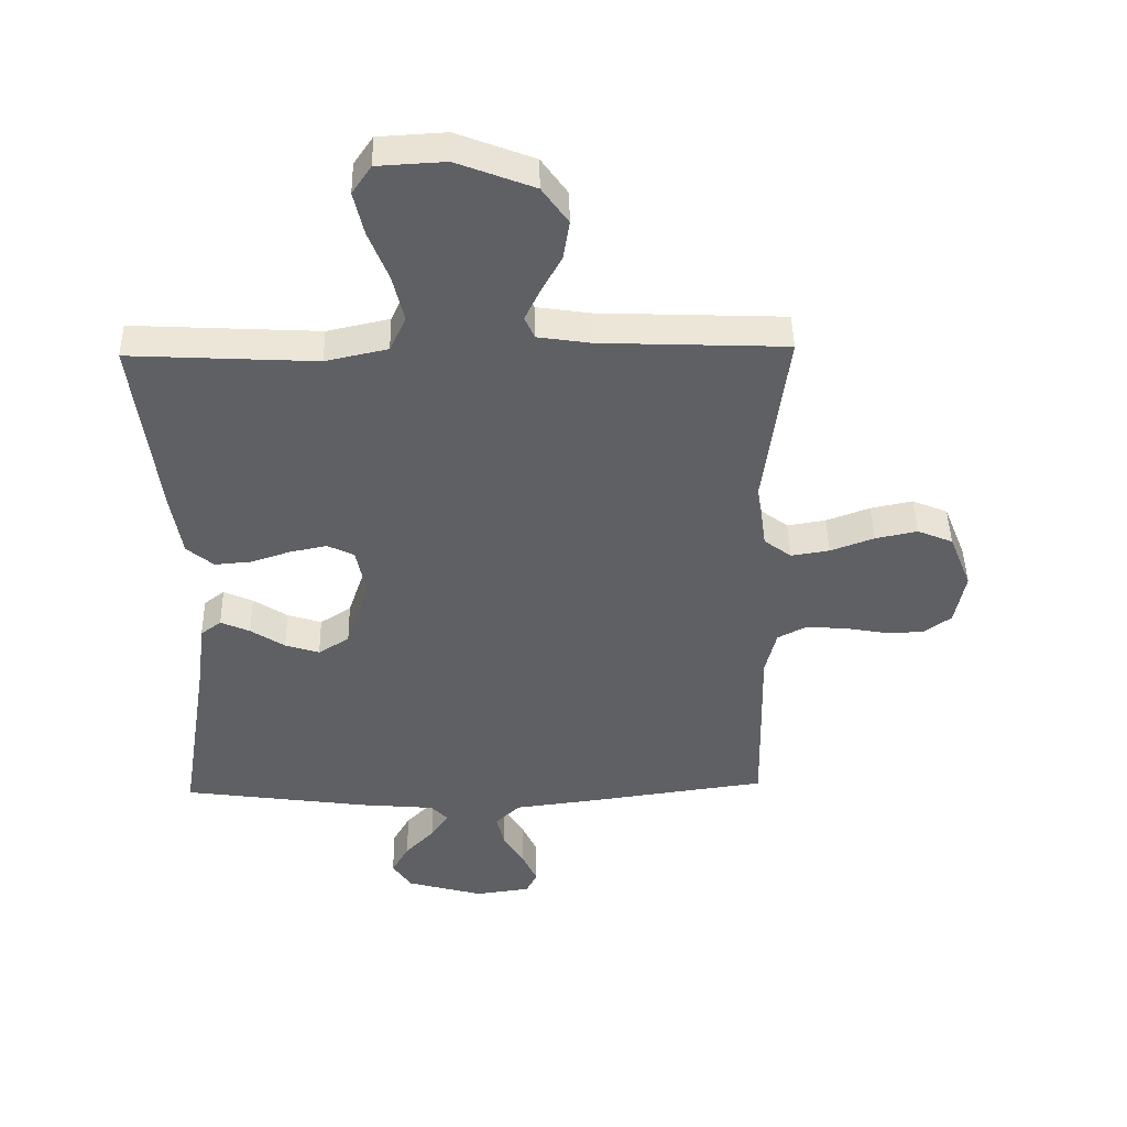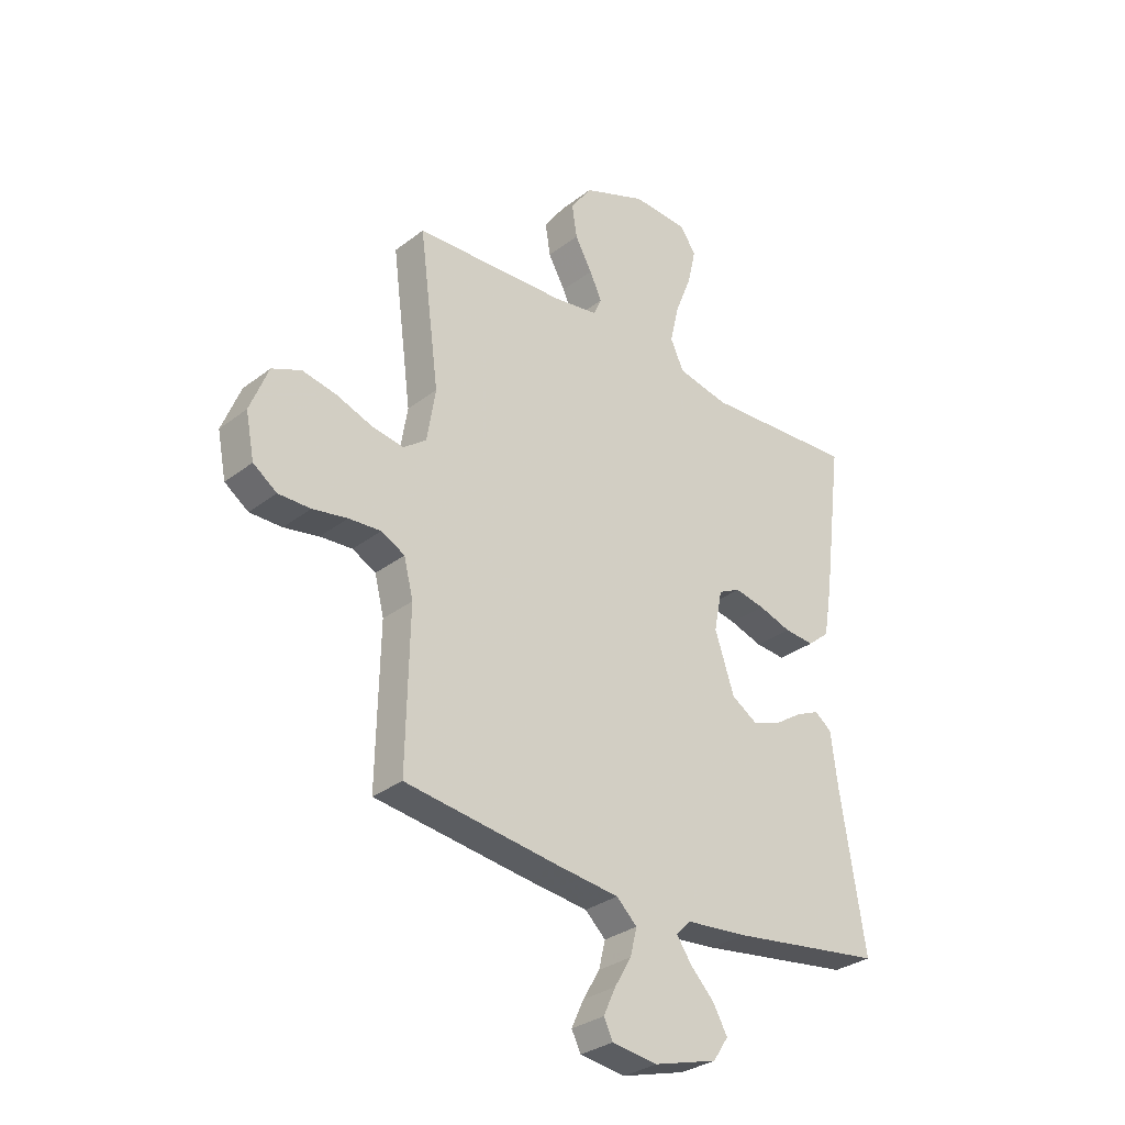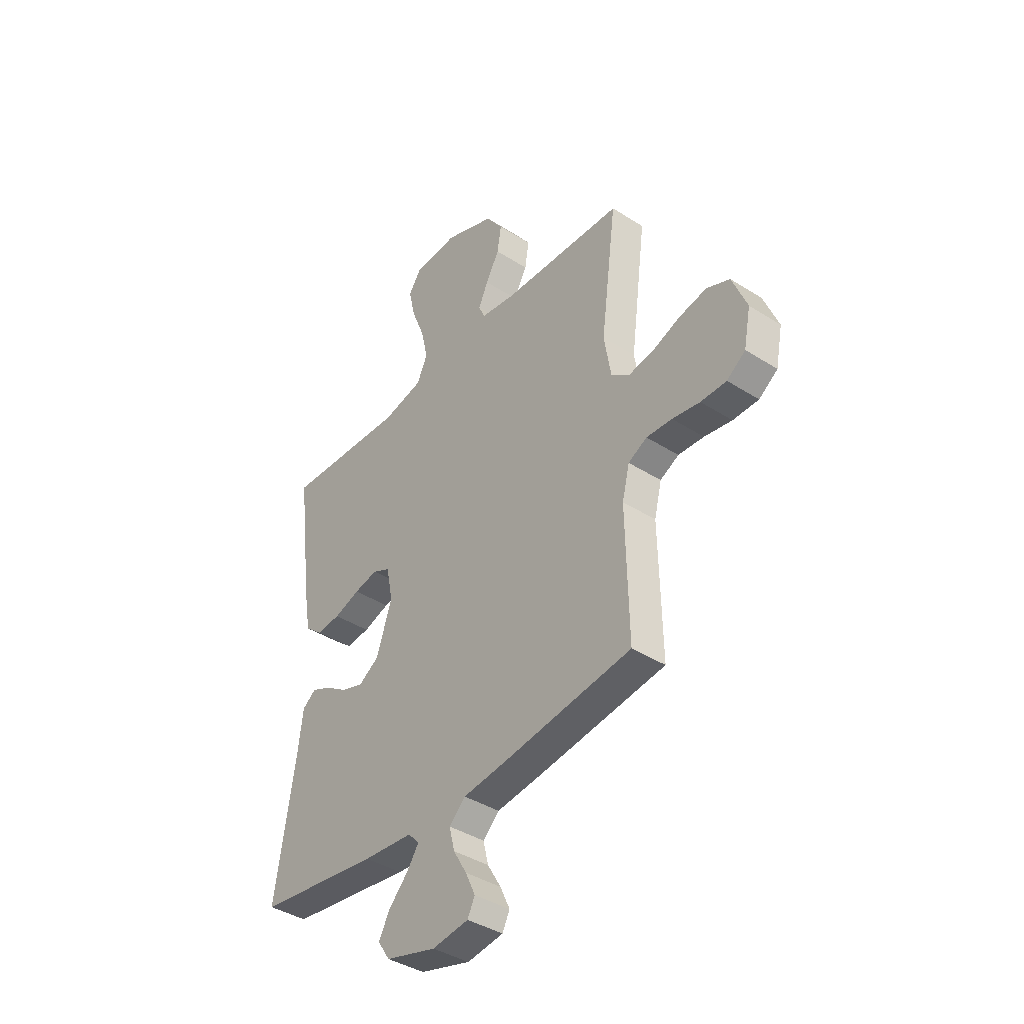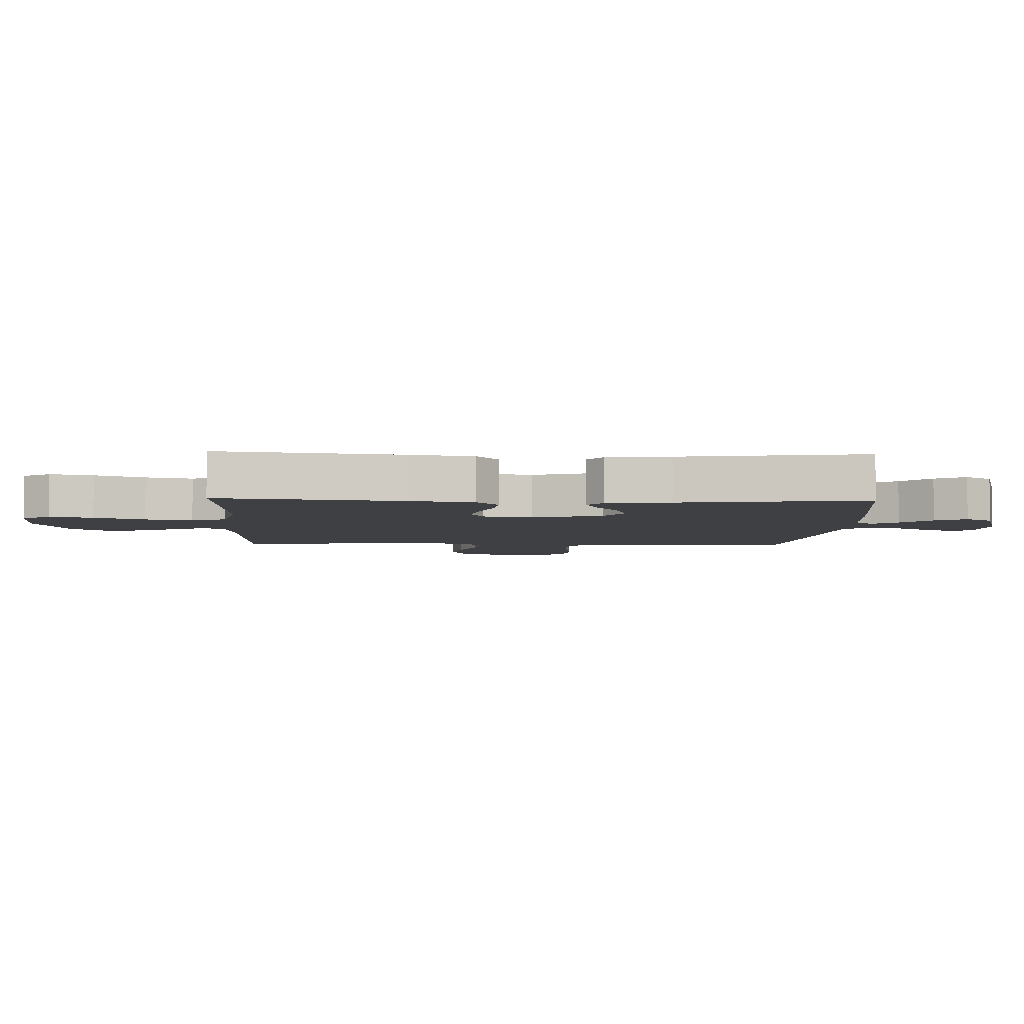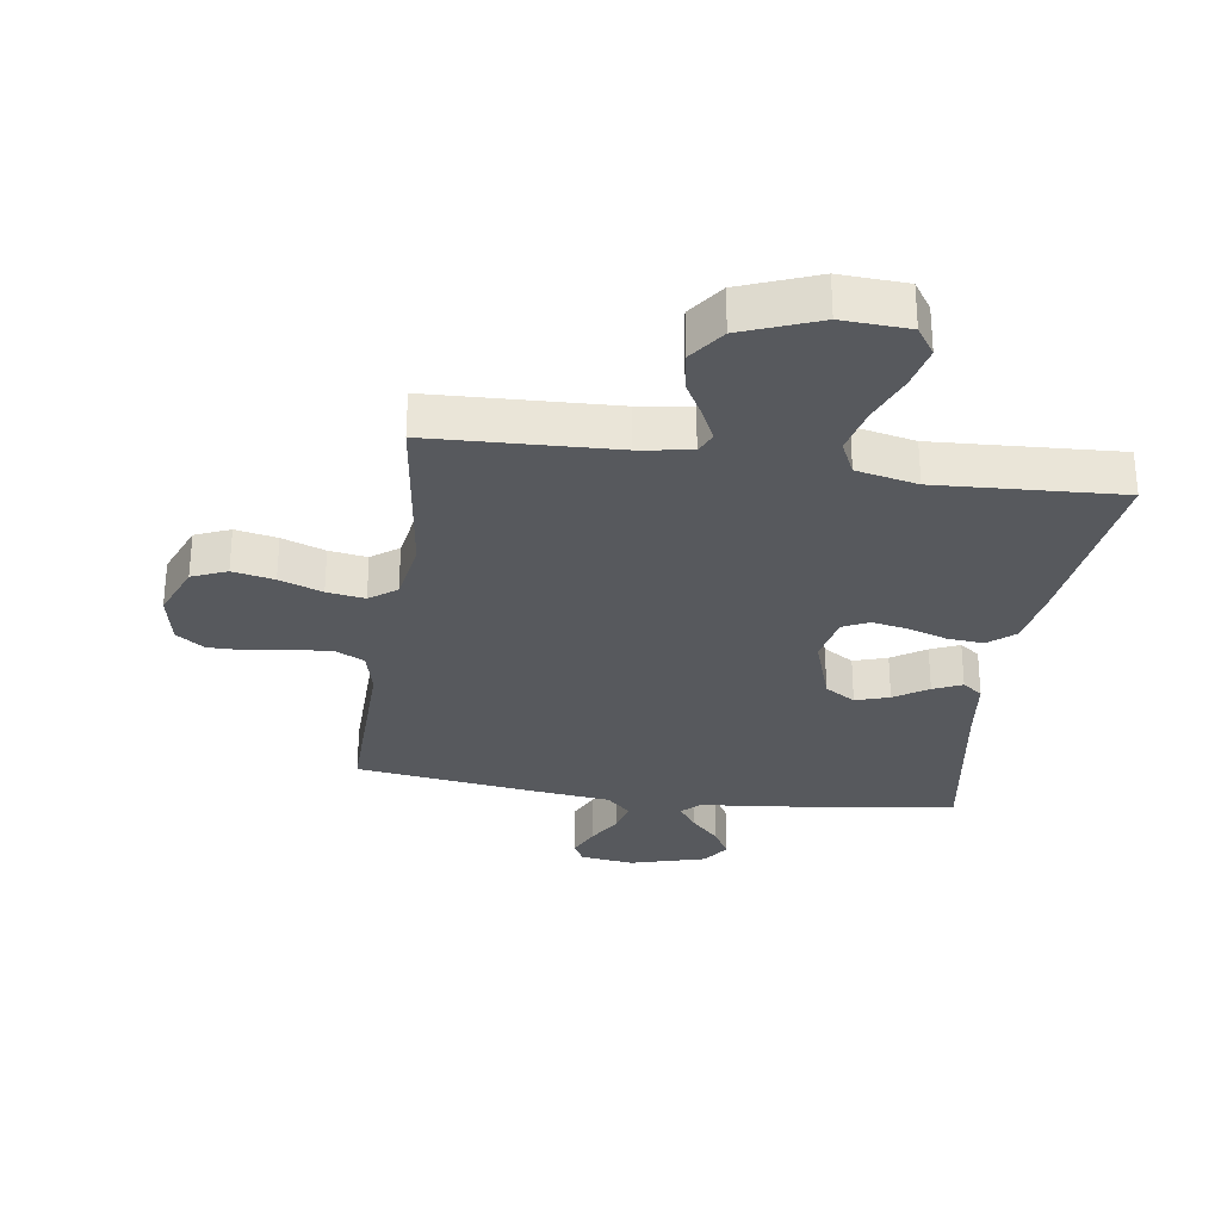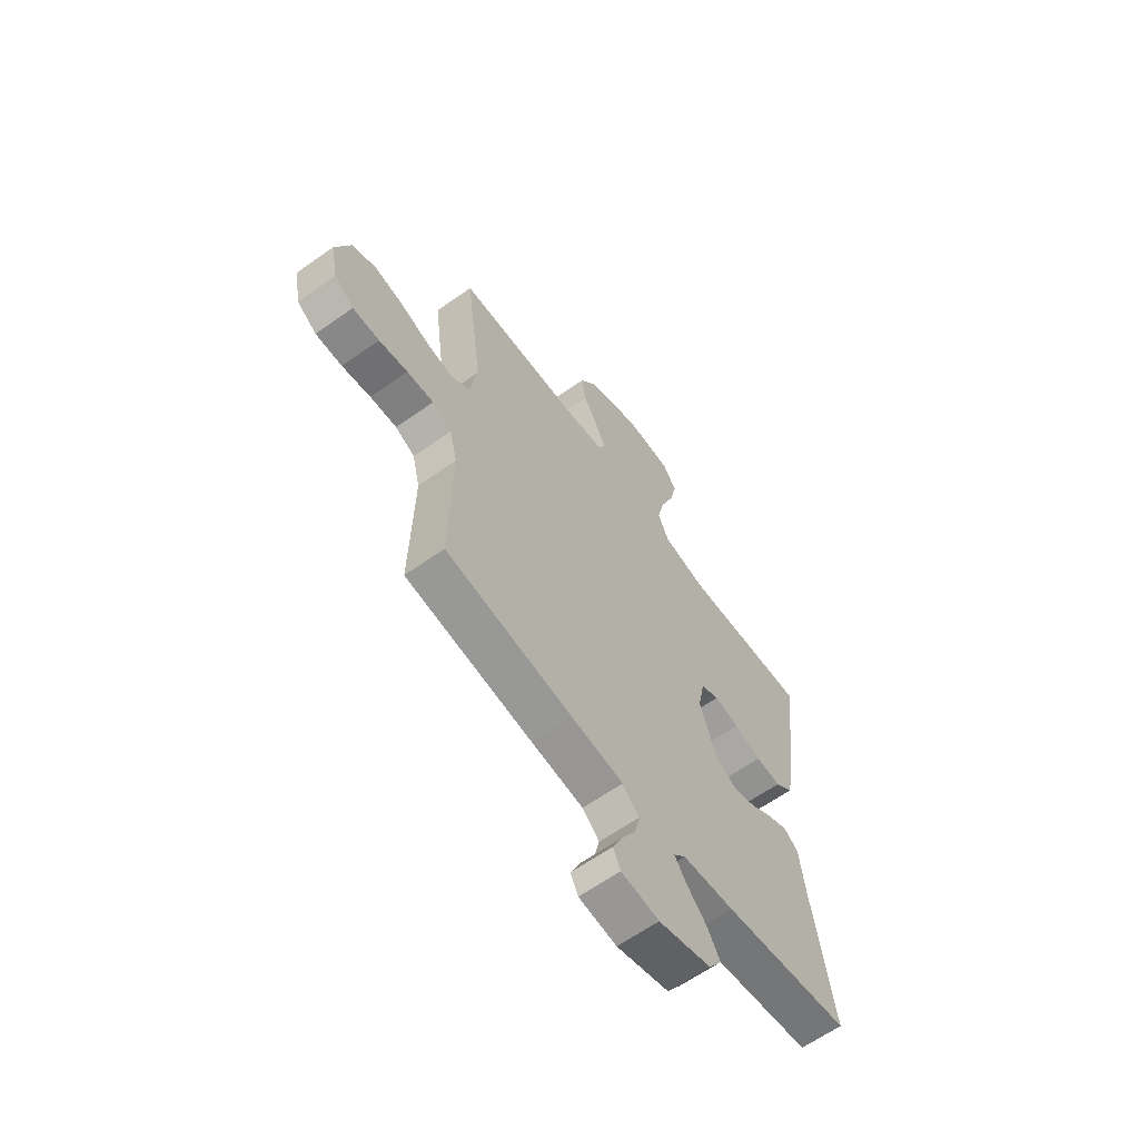
<metadata>
{"format":"obj","ext":"obj","renderer":"f3d","projection":"perspective","resolution":1024,"background":"white","views":[{"elev":44.8,"azim":178.8,"up":"+Z"},{"elev":-30.9,"azim":-42.4,"up":"+Z"},{"elev":-40.0,"azim":-128.3,"up":"+Z"},{"elev":-4.7,"azim":87.6,"up":"+Y"},{"elev":-29.5,"azim":-8.3,"up":"+Y"},{"elev":-62.8,"azim":-54.3,"up":"+Z"}]}
</metadata>
<code>
v 0.5 0.07 -0.5
v 0.2 0.07 -0.542
v 0.078 0.07 -0.553
v 0.05 0.07 -0.582
v 0.079 0.07 -0.624
v 0.126 0.07 -0.673
v 0.154 0.07 -0.723
v 0.124 0.07 -0.768
v 0 0.07 -0.803
v -0.089 0.07 -0.791
v -0.107 0.07 -0.755
v -0.083 0.07 -0.703
v -0.05 0.07 -0.647
v -0.037 0.07 -0.594
v -0.077 0.07 -0.556
v -0.2 0.07 -0.541
v -0.5 0.07 -0.5
v -0.494 0.07 -0.2
v -0.512 0.07 -0.127
v -0.558 0.07 -0.103
v -0.621 0.07 -0.107
v -0.689 0.07 -0.119
v -0.752 0.07 -0.119
v -0.798 0.07 -0.086
v -0.815 0.07 0
v -0.779 0.07 0.09
v -0.722 0.07 0.114
v -0.654 0.07 0.1
v -0.584 0.07 0.074
v -0.522 0.07 0.064
v -0.478 0.07 0.097
v -0.461 0.07 0.2
v -0.5 0.07 0.5
v -0.2 0.07 0.512
v -0.115 0.07 0.525
v -0.099 0.07 0.56
v -0.123 0.07 0.611
v -0.156 0.07 0.671
v -0.166 0.07 0.734
v -0.124 0.07 0.793
v 0 0.07 0.841
v 0.109 0.07 0.835
v 0.14 0.07 0.789
v 0.124 0.07 0.719
v 0.092 0.07 0.638
v 0.074 0.07 0.562
v 0.1 0.07 0.506
v 0.2 0.07 0.484
v 0.5 0.07 0.5
v 0.462 0.07 0.2
v 0.445 0.07 0.099
v 0.402 0.07 0.063
v 0.343 0.07 0.068
v 0.279 0.07 0.089
v 0.22 0.07 0.101
v 0.177 0.07 0.08
v 0.161 0.07 0
v 0.199 0.07 -0.114
v 0.249 0.07 -0.146
v 0.304 0.07 -0.128
v 0.359 0.07 -0.092
v 0.406 0.07 -0.071
v 0.439 0.07 -0.096
v 0.452 0.07 -0.2
v 0.5 0 -0.5
v 0.2 0 -0.542
v 0.078 0 -0.553
v 0.05 0 -0.582
v 0.079 0 -0.624
v 0.126 0 -0.673
v 0.154 0 -0.723
v 0.124 0 -0.768
v 0 0 -0.803
v -0.089 0 -0.791
v -0.107 0 -0.755
v -0.083 0 -0.703
v -0.05 0 -0.647
v -0.037 0 -0.594
v -0.077 0 -0.556
v -0.2 0 -0.541
v -0.5 0 -0.5
v -0.494 0 -0.2
v -0.512 0 -0.127
v -0.558 0 -0.103
v -0.621 0 -0.107
v -0.689 0 -0.119
v -0.752 0 -0.119
v -0.798 0 -0.086
v -0.815 0 0
v -0.779 0 0.09
v -0.722 0 0.114
v -0.654 0 0.1
v -0.584 0 0.074
v -0.522 0 0.064
v -0.478 0 0.097
v -0.461 0 0.2
v -0.5 0 0.5
v -0.2 0 0.512
v -0.115 0 0.525
v -0.099 0 0.56
v -0.123 0 0.611
v -0.156 0 0.671
v -0.166 0 0.734
v -0.124 0 0.793
v 0 0 0.841
v 0.109 0 0.835
v 0.14 0 0.789
v 0.124 0 0.719
v 0.092 0 0.638
v 0.074 0 0.562
v 0.1 0 0.506
v 0.2 0 0.484
v 0.5 0 0.5
v 0.462 0 0.2
v 0.445 0 0.099
v 0.402 0 0.063
v 0.343 0 0.068
v 0.279 0 0.089
v 0.22 0 0.101
v 0.177 0 0.08
v 0.161 0 0
v 0.199 0 -0.114
v 0.249 0 -0.146
v 0.304 0 -0.128
v 0.359 0 -0.092
v 0.406 0 -0.071
v 0.439 0 -0.096
v 0.452 0 -0.2
f 62 63 64
f 61 62 64
f 60 61 64
f 1 2 3
f 64 1 3
f 60 64 3
f 59 60 3
f 58 59 3 4
f 57 58 4
f 52 53 54
f 51 52 54
f 50 51 54
f 49 50 54
f 48 49 54
f 47 48 54 55
f 46 47 55 56
f 43 44 45
f 42 43 45
f 41 42 45
f 40 41 45
f 39 40 45
f 38 39 45
f 37 38 45
f 36 37 45 46
f 46 56 57
f 36 46 57
f 35 36 57
f 32 33 34
f 35 57 4
f 34 35 4
f 32 34 4
f 31 32 4
f 27 28 29
f 26 27 29
f 25 26 29
f 24 25 29
f 23 24 29
f 22 23 29
f 21 22 29
f 20 21 29 30
f 15 16 17 18
f 15 18 19
f 14 15 19
f 11 12 13
f 10 11 13
f 9 10 13
f 8 9 13
f 7 8 13
f 6 7 13
f 5 6 13
f 5 13 14
f 4 5 14 19
f 19 20 30 31
f 4 19 31
f 128 127 126
f 128 126 125
f 128 125 124
f 67 66 65
f 67 65 128
f 67 128 124
f 67 124 123
f 68 67 123 122
f 68 122 121
f 118 117 116
f 118 116 115
f 118 115 114
f 118 114 113
f 118 113 112
f 119 118 112 111
f 120 119 111 110
f 109 108 107
f 109 107 106
f 109 106 105
f 109 105 104
f 109 104 103
f 109 103 102
f 109 102 101
f 110 109 101 100
f 121 120 110
f 121 110 100
f 121 100 99
f 98 97 96
f 68 121 99
f 68 99 98
f 68 98 96
f 68 96 95
f 93 92 91
f 93 91 90
f 93 90 89
f 93 89 88
f 93 88 87
f 93 87 86
f 93 86 85
f 94 93 85 84
f 82 81 80 79
f 83 82 79
f 83 79 78
f 77 76 75
f 77 75 74
f 77 74 73
f 77 73 72
f 77 72 71
f 77 71 70
f 77 70 69
f 78 77 69
f 83 78 69 68
f 95 94 84 83
f 95 83 68
f 1 65 66 2
f 2 66 67 3
f 3 67 68 4
f 4 68 69 5
f 5 69 70 6
f 6 70 71 7
f 7 71 72 8
f 8 72 73 9
f 9 73 74 10
f 10 74 75 11
f 11 75 76 12
f 12 76 77 13
f 13 77 78 14
f 14 78 79 15
f 15 79 80 16
f 16 80 81 17
f 17 81 82 18
f 18 82 83 19
f 19 83 84 20
f 20 84 85 21
f 21 85 86 22
f 22 86 87 23
f 23 87 88 24
f 24 88 89 25
f 25 89 90 26
f 26 90 91 27
f 27 91 92 28
f 28 92 93 29
f 29 93 94 30
f 30 94 95 31
f 31 95 96 32
f 32 96 97 33
f 33 97 98 34
f 34 98 99 35
f 35 99 100 36
f 36 100 101 37
f 37 101 102 38
f 38 102 103 39
f 39 103 104 40
f 40 104 105 41
f 41 105 106 42
f 42 106 107 43
f 43 107 108 44
f 44 108 109 45
f 45 109 110 46
f 46 110 111 47
f 47 111 112 48
f 48 112 113 49
f 49 113 114 50
f 50 114 115 51
f 51 115 116 52
f 52 116 117 53
f 53 117 118 54
f 54 118 119 55
f 55 119 120 56
f 56 120 121 57
f 57 121 122 58
f 58 122 123 59
f 59 123 124 60
f 60 124 125 61
f 61 125 126 62
f 62 126 127 63
f 63 127 128 64
f 64 128 65 1

</code>
